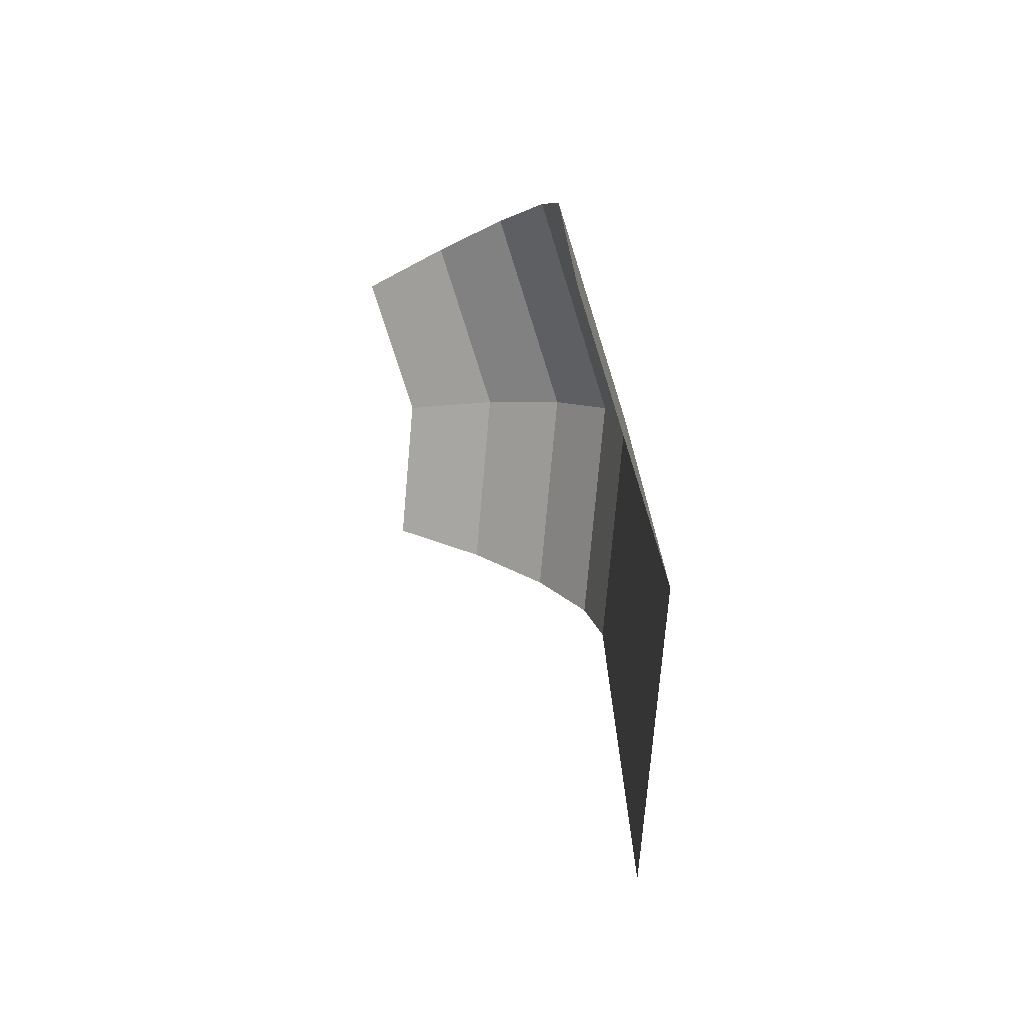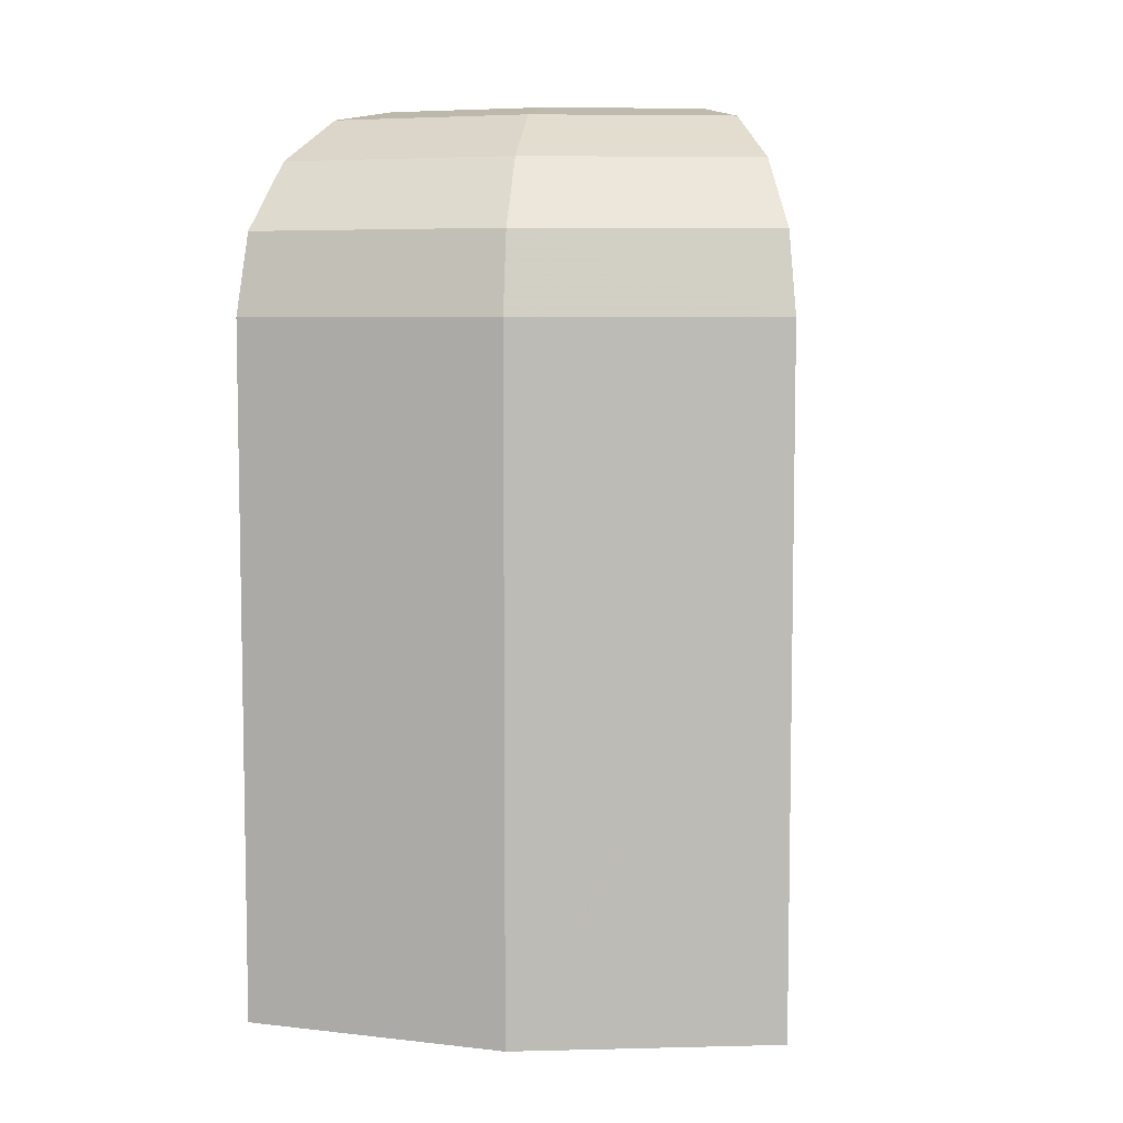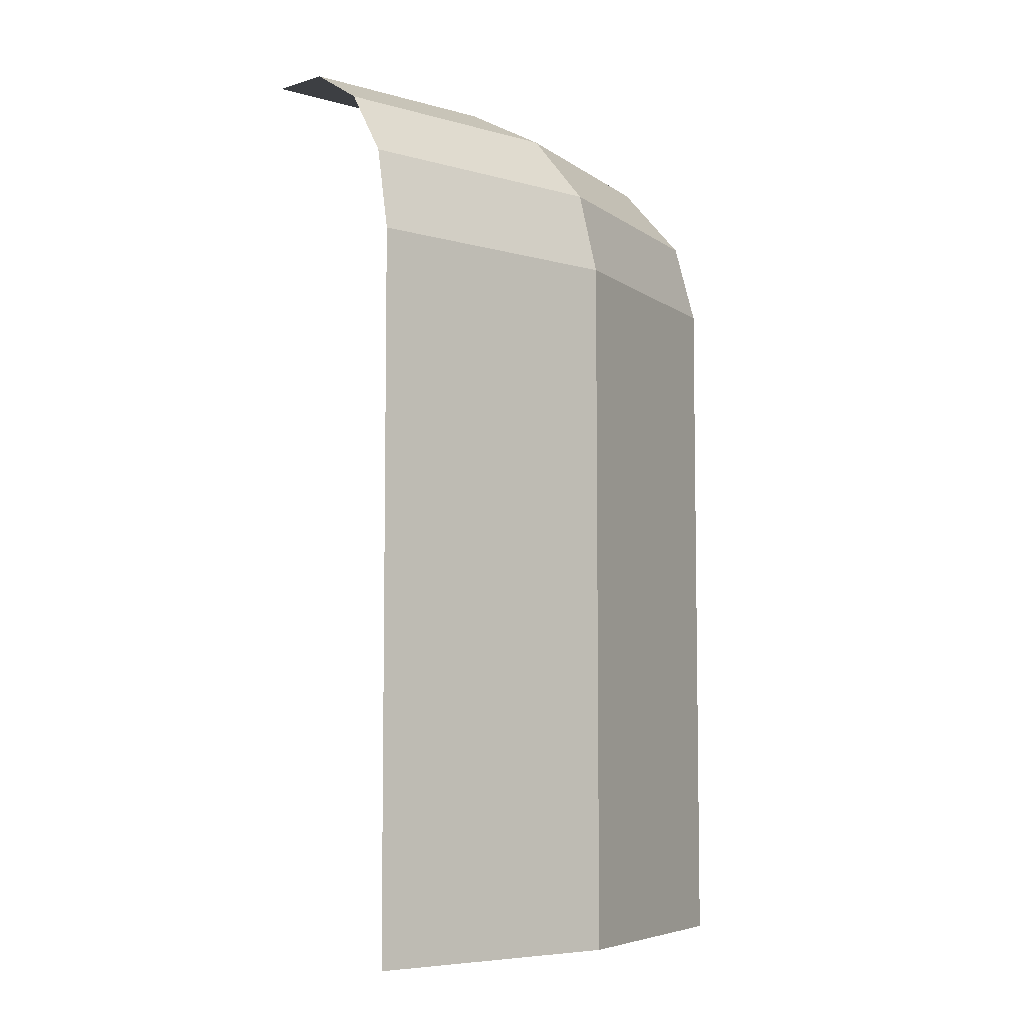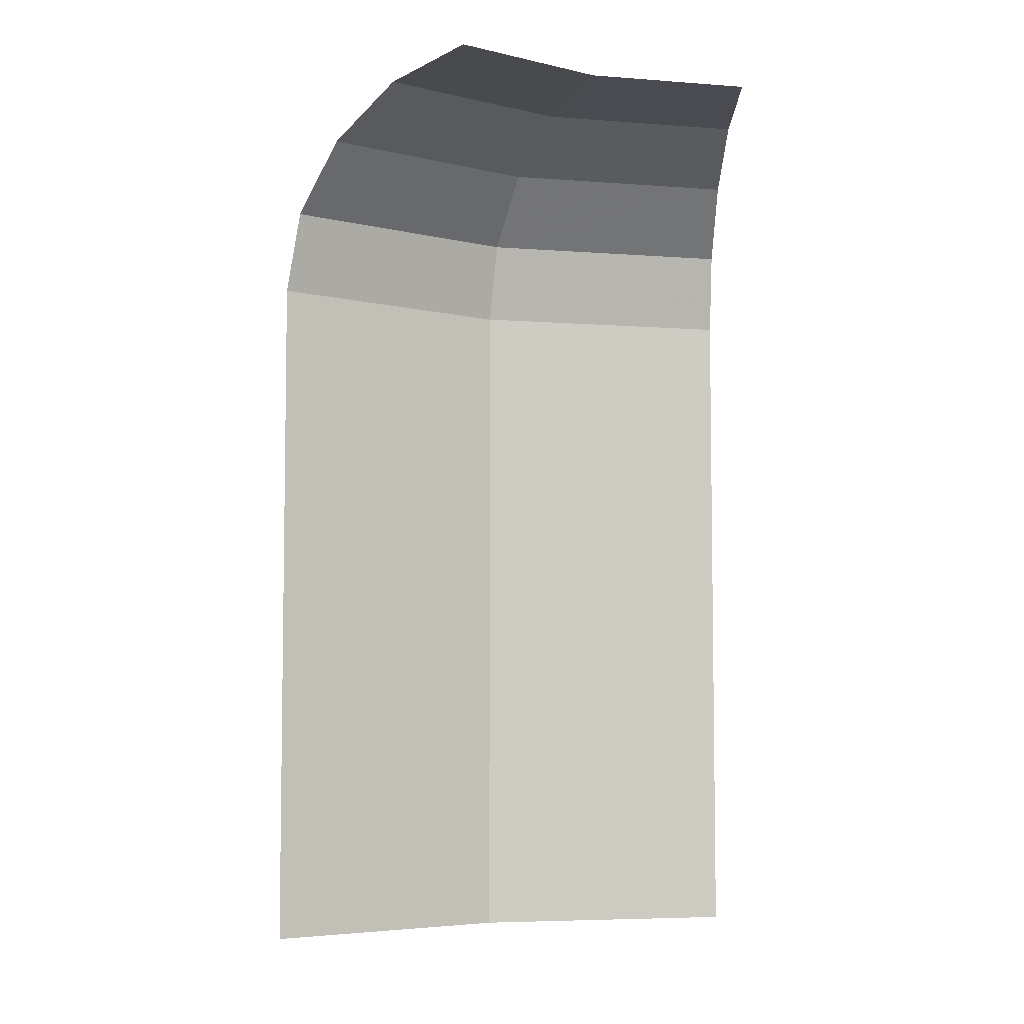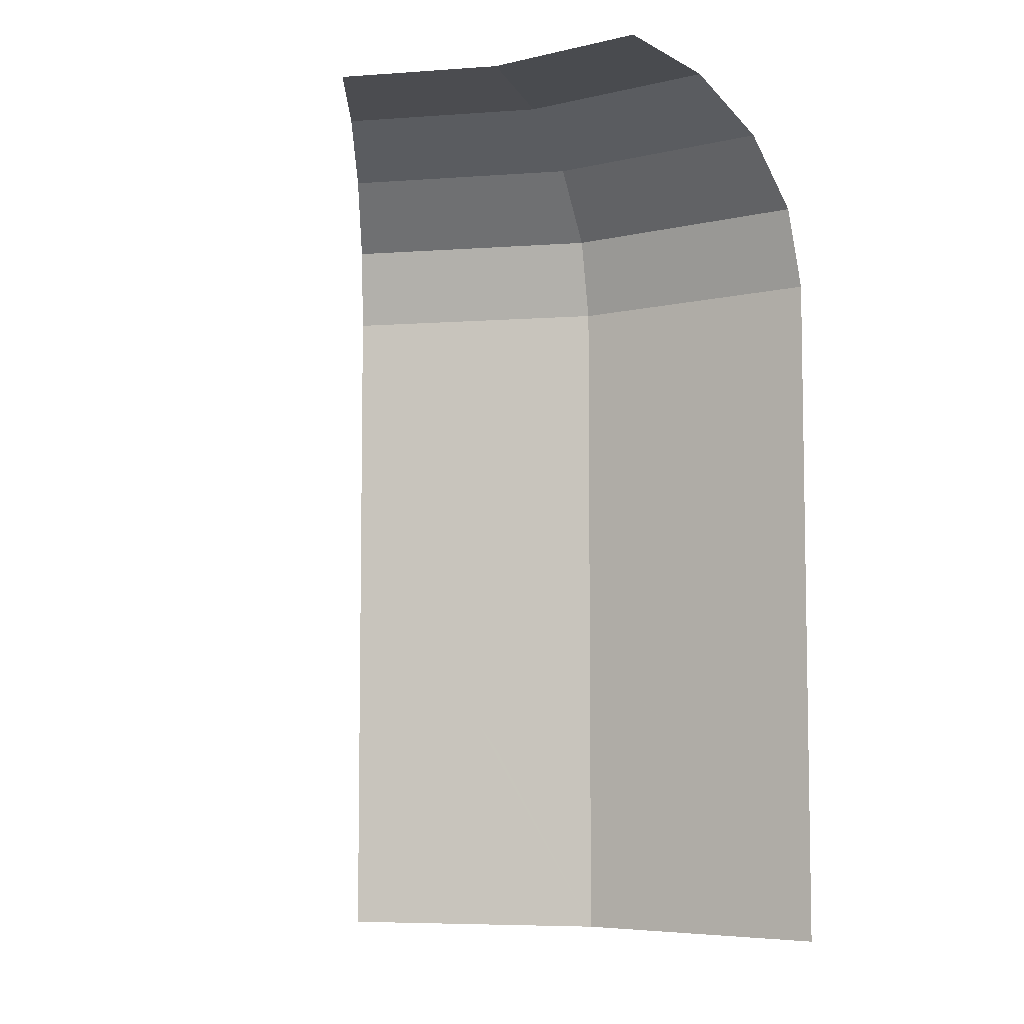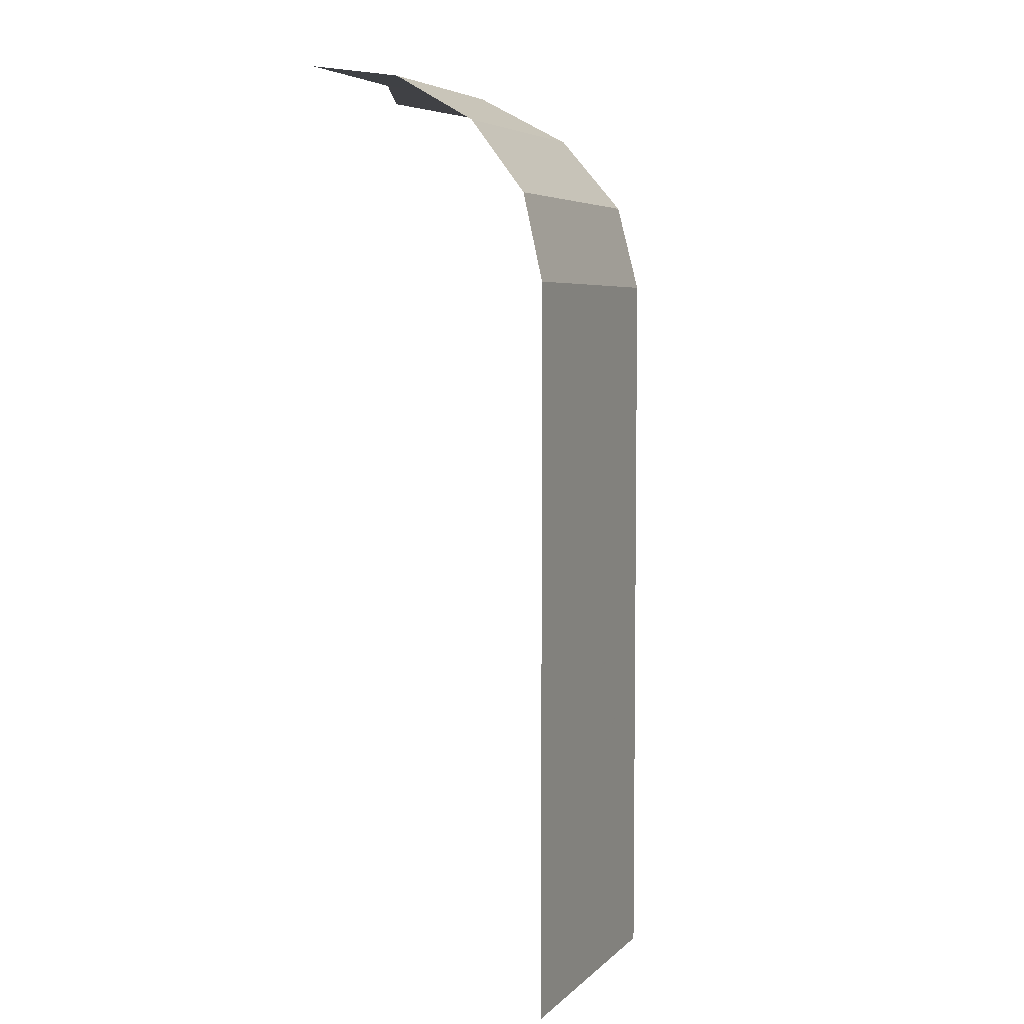
<metadata>
{"format":"obj","ext":"obj","renderer":"f3d","projection":"perspective","resolution":1024,"background":"white","views":[{"elev":-75.4,"azim":118.7,"up":"+Y"},{"elev":6.5,"azim":-150.3,"up":"+Y"},{"elev":-6.3,"azim":150.9,"up":"+Y"},{"elev":-5.7,"azim":-2.2,"up":"+Y"},{"elev":-6.2,"azim":45.7,"up":"+Y"},{"elev":5.2,"azim":123.6,"up":"+Y"}]}
</metadata>
<code>
v -0.3225 0.4075 -0.5513
v -0.2975 0.395 -0.568
v -0.3325 0.3825 -0.5446
v -0.35 0.4125 -0.5329
v -0.2488 0.2 -0.6005
v -0.3325 0.3825 -0.5446
v -0.3075 0.3625 -0.5613
v -0.2488 0.2 -0.6005
v -0.3075 0.3625 -0.5613
v -0.2488 0.3672 -0.6005
v -0.2488 0.2 -0.6005
v -0.4596 0.2 -0.4596
v -0.35 0.4125 -0.5329
v -0.3325 0.3825 -0.5446
v -0.35 0.4125 -0.5329
v -0.4596 0.2 -0.4596
v -0.4596 0.85 -0.4596
v -0.2488 0.85 -0.6005
v -0.3225 0.4075 -0.5513
v -0.35 0.4125 -0.5329
v -0.2488 0.85 -0.6005
v -0.2488 0.85 -0.6005
v -0.2488 0.397 -0.6005
v -0.2975 0.395 -0.568
v -0.3225 0.4075 -0.5513
v -0.3075 0.3625 -0.5613
v -0.3325 0.3825 -0.5446
v -0.2975 0.395 -0.568
v -0.2488 0.3672 -0.6005
v -0.2488 0.3672 -0.6005
v -0.2975 0.395 -0.568
v -0.2488 0.397 -0.6005
v -0.2014 0.4495 -0.6099
v -0.204 0.4625 -0.6094
v -0.2014 0.4755 -0.6099
v -0.194 0.4865 -0.6114
v -0.194 0.4865 -0.6114
v -0.183 0.4311 -0.6136
v -0.194 0.4385 -0.6114
v -0.2014 0.4495 -0.6099
v -0.183 0.4939 -0.6136
v -0.17 0.4965 -0.6162
v -0.183 0.4311 -0.6136
v -0.194 0.4865 -0.6114
v -0.17 0.4285 -0.6162
v -0.183 0.4311 -0.6136
v -0.17 0.4965 -0.6162
v -0.157 0.4311 -0.6188
v -0.146 0.4865 -0.621
v -0.17 0.4965 -0.6162
v -0.157 0.4939 -0.6188
v -0.1386 0.4495 -0.6224
v -0.157 0.4311 -0.6188
v -0.17 0.4965 -0.6162
v -0.146 0.4865 -0.621
v -0.157 0.4311 -0.6188
v -0.1386 0.4495 -0.6224
v -0.146 0.4385 -0.621
v -0.1386 0.4495 -0.6224
v -0.146 0.4865 -0.621
v -0.1386 0.4755 -0.6224
v -0.136 0.4625 -0.623
v -0.157 0.4311 -0.6188
v -0.1346 0.4229 -0.6232
v -0.1583 0.4126 -0.6185
v -0.17 0.4285 -0.6162
v -0.1346 0.4229 -0.6232
v -0.157 0.4311 -0.6188
v -0.146 0.4385 -0.621
v -0.1167 0.4435 -0.6268
v -0.146 0.4385 -0.621
v -0.1386 0.4495 -0.6224
v -0.1072 0.4713 -0.6287
v -0.1167 0.4435 -0.6268
v -0.1386 0.4495 -0.6224
v -0.136 0.4625 -0.623
v -0.1072 0.4713 -0.6287
v -0.1386 0.4755 -0.6224
v -0.1075 0.502 -0.6286
v -0.1072 0.4713 -0.6287
v -0.136 0.4625 -0.623
v -0.1075 0.502 -0.6286
v -0.1386 0.4755 -0.6224
v -0.146 0.4865 -0.621
v -0.1177 0.531 -0.6266
v -0.1177 0.531 -0.6266
v -0.146 0.4865 -0.621
v -0.157 0.4939 -0.6188
v -0.1361 0.5538 -0.6229
v -0.1601 0.567 -0.6182
v -0.1361 0.5538 -0.6229
v -0.157 0.4939 -0.6188
v -0.17 0.4965 -0.6162
v -0.1858 0.5686 -0.613
v -0.1601 0.567 -0.6182
v -0.17 0.4965 -0.6162
v -0.2095 0.5583 -0.6083
v -0.183 0.4939 -0.6136
v -0.2274 0.5377 -0.6048
v -0.2095 0.5583 -0.6083
v -0.17 0.4965 -0.6162
v -0.2274 0.5377 -0.6048
v -0.183 0.4939 -0.6136
v -0.194 0.4865 -0.6114
v -0.237 0.5099 -0.6029
v -0.237 0.5099 -0.6029
v -0.194 0.4865 -0.6114
v -0.2014 0.4755 -0.6099
v -0.2366 0.4792 -0.6029
v -0.2366 0.4792 -0.6029
v -0.2014 0.4755 -0.6099
v -0.204 0.4625 -0.6094
v -0.2264 0.4502 -0.605
v -0.2264 0.4502 -0.605
v -0.204 0.4625 -0.6094
v -0.2014 0.4495 -0.6099
v -0.208 0.4274 -0.6086
v -0.1583 0.4126 -0.6185
v -0.1841 0.4142 -0.6134
v -0.194 0.4385 -0.6114
v -0.183 0.4311 -0.6136
v -0.2014 0.4495 -0.6099
v -0.194 0.4385 -0.6114
v -0.1841 0.4142 -0.6134
v -0.208 0.4274 -0.6086
v -0.1583 0.4126 -0.6185
v -0.183 0.4311 -0.6136
v -0.17 0.4285 -0.6162
v -0.1475 0.745 -0.6207
v -0.1725 0.7438 -0.6157
v -0.16 0.7625 -0.6182
v -0.1325 0.7775 -0.6237
v -0.1325 0.7775 -0.6237
v -0.0975 0.7875 -0.6306
v -0.1225 0.75 -0.6256
v -0.1475 0.745 -0.6207
v -0.0675 0.755 -0.6366
v -0.1225 0.75 -0.6256
v -0.0975 0.7875 -0.6306
v -0.0475 0.7925 -0.6406
v 0 0.7562 -0.65
v -0.0675 0.755 -0.6366
v -0.0475 0.7925 -0.6406
v 0 0.795 -0.65
v -0.1525 0.4025 -0.6197
v -0.125 0.3875 -0.6251
v -0.17 0.3775 -0.6162
v -0.2013 0.4 -0.61
v -0.125 0.3875 -0.6251
v -0.1525 0.4025 -0.6197
v -0.09 0.4025 -0.6321
v -0.17 0.3775 -0.6162
v 0 0.2 -0.65
v -0.2488 0.2 -0.6005
v -0.2488 0.3672 -0.6005
v 0 0.2 -0.65
v -0.17 0.3775 -0.6162
v -0.125 0.3875 -0.6251
v 0 0.2 -0.65
v -0.125 0.3875 -0.6251
v -0.09 0.4025 -0.6321
v -0.1725 0.7438 -0.6157
v -0.2488 0.85 -0.6005
v -0.16 0.7625 -0.6182
v -0.1858 0.5686 -0.613
v -0.1475 0.745 -0.6207
v -0.1225 0.75 -0.6256
v -0.1601 0.567 -0.6182
v 0 0.7562 -0.65
v -0.1177 0.531 -0.6266
v -0.1361 0.5538 -0.6229
v -0.0675 0.755 -0.6366
v -0.1601 0.567 -0.6182
v -0.1225 0.75 -0.6256
v -0.0675 0.755 -0.6366
v -0.1361 0.5538 -0.6229
v -0.1075 0.502 -0.6286
v -0.1177 0.531 -0.6266
v 0 0.7562 -0.65
v -0.1072 0.4713 -0.6287
v -0.1075 0.502 -0.6286
v 0 0.7562 -0.65
v -0.09 0.4025 -0.6321
v -0.1167 0.4435 -0.6268
v -0.1072 0.4713 -0.6287
v 0 0.7562 -0.65
v 0 0.2 -0.65
v -0.09 0.4025 -0.6321
v 0 0.7562 -0.65
v -0.1346 0.4229 -0.6232
v -0.09 0.4025 -0.6321
v -0.1525 0.4025 -0.6197
v -0.1583 0.4126 -0.6185
v -0.09 0.4025 -0.6321
v -0.1346 0.4229 -0.6232
v -0.1167 0.4435 -0.6268
v -0.2013 0.4 -0.61
v -0.208 0.4274 -0.6086
v -0.1841 0.4142 -0.6134
v -0.1841 0.4142 -0.6134
v -0.1583 0.4126 -0.6185
v -0.1525 0.4025 -0.6197
v -0.2013 0.4 -0.61
v -0.1475 0.745 -0.6207
v -0.1858 0.5686 -0.613
v -0.2095 0.5583 -0.6083
v -0.1725 0.7438 -0.6157
v -0.2274 0.5377 -0.6048
v -0.1725 0.7438 -0.6157
v -0.2095 0.5583 -0.6083
v -0.237 0.5099 -0.6029
v -0.2488 0.85 -0.6005
v -0.1725 0.7438 -0.6157
v -0.2274 0.5377 -0.6048
v -0.2488 0.3672 -0.6005
v -0.2488 0.397 -0.6005
v -0.2013 0.4 -0.61
v -0.17 0.3775 -0.6162
v -0.2488 0.397 -0.6005
v -0.2366 0.4792 -0.6029
v -0.2264 0.4502 -0.605
v -0.2488 0.397 -0.6005
v -0.2264 0.4502 -0.605
v -0.208 0.4274 -0.6086
v -0.2013 0.4 -0.61
v -0.2488 0.397 -0.6005
v -0.2488 0.85 -0.6005
v -0.237 0.5099 -0.6029
v -0.2366 0.4792 -0.6029
v -0.16 0.7625 -0.6182
v -0.2488 0.85 -0.6005
v -0.1325 0.7775 -0.6237
v -0.1325 0.7775 -0.6237
v -0.2488 0.85 -0.6005
v 0 0.85 -0.65
v -0.0975 0.7875 -0.6306
v -0.0975 0.7875 -0.6306
v 0 0.85 -0.65
v -0.0475 0.7925 -0.6406
v -0.0475 0.7925 -0.6406
v 0 0.85 -0.65
v 0 0.795 -0.65
v -0.1531 1.05 -0.3696
v -0.1897 1.035 -0.458
v -0.3505 1.035 -0.3505
v -0.2828 1.05 -0.2828
v -0.1897 1.035 -0.458
v -0.2207 0.9914 -0.5329
v -0.4078 0.9914 -0.4078
v -0.3505 1.035 -0.3505
v -0.2207 0.9914 -0.5329
v -0.2415 0.9265 -0.583
v -0.4462 0.9265 -0.4462
v -0.4078 0.9914 -0.4078
v 0 1.05 -0.4
v 0 1.035 -0.4957
v -0.1897 1.035 -0.458
v -0.1531 1.05 -0.3696
v 0 1.035 -0.4957
v 0 0.9914 -0.5768
v -0.2207 0.9914 -0.5329
v -0.1897 1.035 -0.458
v 0 0.9914 -0.5768
v 0 0.9265 -0.631
v -0.2415 0.9265 -0.583
v -0.2207 0.9914 -0.5329
v -0.4596 0.85 -0.4596
v -0.4462 0.9265 -0.4462
v -0.2415 0.9265 -0.583
v -0.2488 0.85 -0.6005
v 0 0.885 -0.6413
v 0 0.8575 -0.6481
v -0.035 0.8588 -0.6409
v -0.0475 0.8825 -0.6325
v -0.055 0.8612 -0.6363
v -0.0625 0.8775 -0.6307
v -0.0475 0.8825 -0.6325
v -0.035 0.8588 -0.6409
v -0.065 0.865 -0.6333
v -0.0675 0.87 -0.6316
v -0.0625 0.8775 -0.6307
v -0.055 0.8612 -0.6363
v -0.2488 0.85 -0.6005
v -0.065 0.865 -0.6333
v -0.055 0.8612 -0.6363
v -0.055 0.8612 -0.6363
v -0.035 0.8588 -0.6409
v 0 0.85 -0.65
v -0.2488 0.85 -0.6005
v 0 0.85 -0.65
v -0.035 0.8588 -0.6409
v 0 0.8575 -0.6481
v -0.065 0.865 -0.6333
v -0.2488 0.85 -0.6005
v -0.2415 0.9265 -0.583
v -0.0675 0.87 -0.6316
v -0.0675 0.87 -0.6316
v -0.2415 0.9265 -0.583
v -0.0625 0.8775 -0.6307
v -0.0625 0.8775 -0.6307
v -0.2415 0.9265 -0.583
v 0 0.9265 -0.631
v -0.0475 0.8825 -0.6325
v -0.0475 0.8825 -0.6325
v 0 0.9265 -0.631
v 0 0.885 -0.6413
g mesh7059233
f 1 2 3
f 3 4 1
f 5 6 7
f 8 9 10
f 11 12 13
f 13 14 11
f 15 16 17
f 17 18 15
f 19 20 21
f 22 23 24
f 24 25 22
f 26 27 28
f 28 29 26
f 30 31 32
f 33 34 35
f 35 36 33
f 37 38 39
f 39 40 37
f 41 42 43
f 43 44 41
f 45 46 47
f 47 48 45
f 49 50 51
f 52 53 54
f 54 55 52
f 56 57 58
f 59 60 61
f 61 62 59
f 63 64 65
f 65 66 63
f 67 68 69
f 69 70 67
f 71 72 73
f 73 74 71
f 75 76 77
f 78 79 80
f 80 81 78
f 82 83 84
f 84 85 82
f 86 87 88
f 88 89 86
f 90 91 92
f 92 93 90
f 94 95 96
f 96 97 94
f 98 99 100
f 100 101 98
f 102 103 104
f 104 105 102
f 106 107 108
f 108 109 106
f 110 111 112
f 112 113 110
f 114 115 116
f 116 117 114
f 118 119 120
f 120 121 118
f 122 123 124
f 124 125 122
f 126 127 128
f 129 130 131
f 131 132 129
f 133 134 135
f 135 136 133
f 137 138 139
f 139 140 137
f 141 142 143
f 143 144 141
f 145 146 147
f 147 148 145
f 149 150 151
f 152 153 154
f 154 155 152
f 156 157 158
f 159 160 161
f 162 163 164
f 165 166 167
f 167 168 165
f 169 170 171
f 171 172 169
f 173 174 175
f 175 176 173
f 177 178 179
f 180 181 182
f 183 184 185
f 185 186 183
f 187 188 189
f 190 191 192
f 192 193 190
f 194 195 196
f 197 198 199
f 200 201 202
f 202 203 200
f 204 205 206
f 206 207 204
f 208 209 210
f 211 212 213
f 213 214 211
f 215 216 217
f 217 218 215
f 219 220 221
f 222 223 224
f 224 225 222
f 226 227 228
f 228 229 226
f 230 231 232
f 233 234 235
f 235 236 233
f 237 238 239
f 240 241 242
f 243 244 245
f 245 246 243
f 247 248 249
f 249 250 247
f 251 252 253
f 253 254 251
f 255 256 257
f 257 258 255
f 259 260 261
f 261 262 259
f 263 264 265
f 265 266 263
f 267 268 269
f 269 270 267
f 271 272 273
f 273 274 271
f 275 276 277
f 277 278 275
f 279 280 281
f 281 282 279
f 283 284 285
f 286 287 288
f 288 289 286
f 290 291 292
f 293 294 295
f 295 296 293
f 297 298 299
f 300 301 302
f 302 303 300
f 304 305 306

</code>
